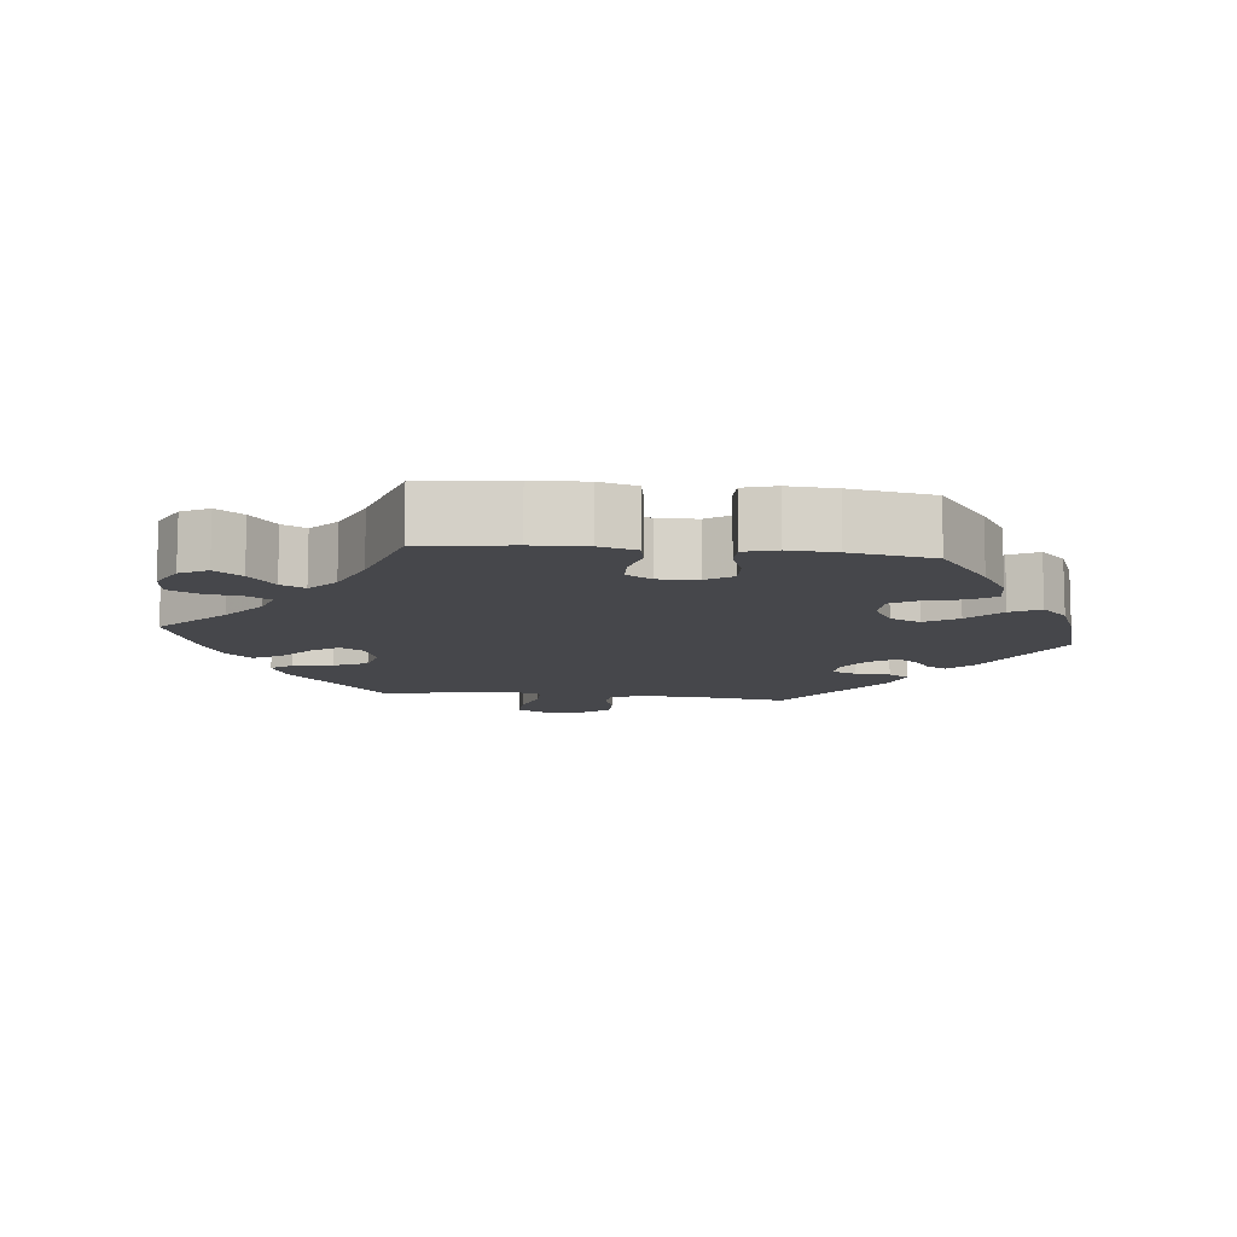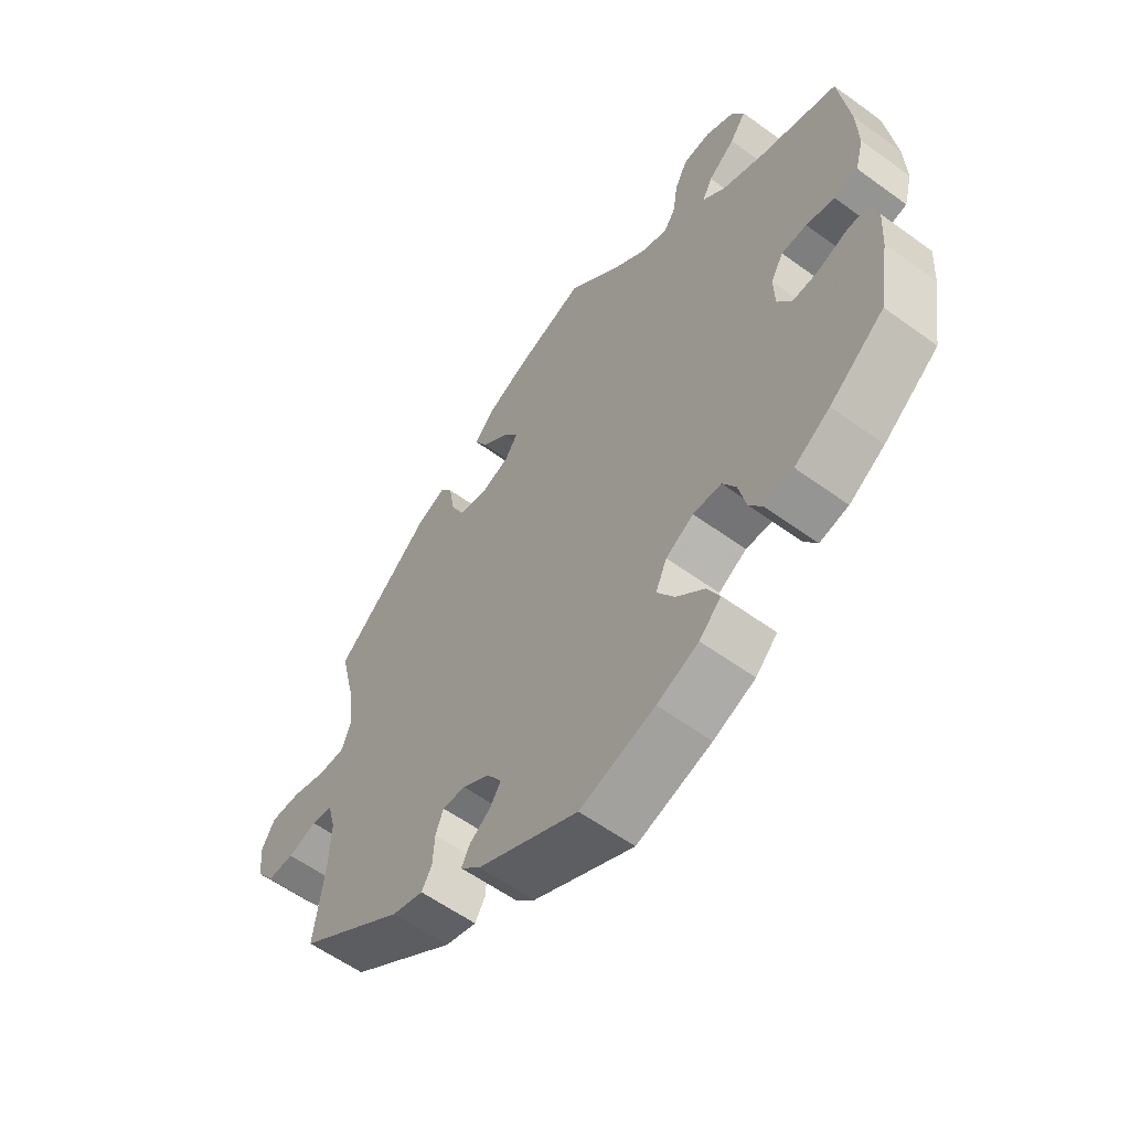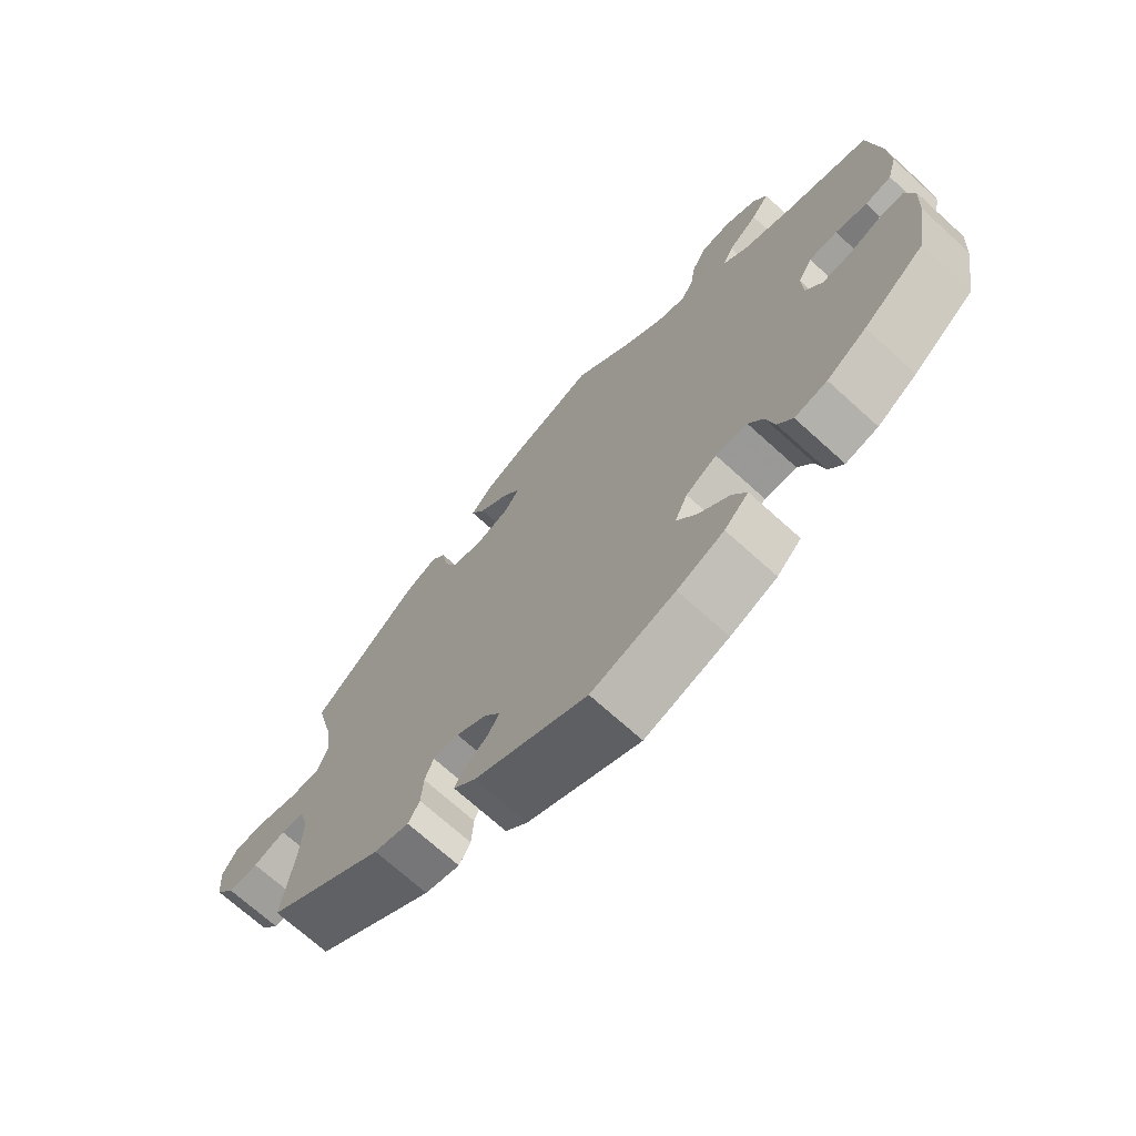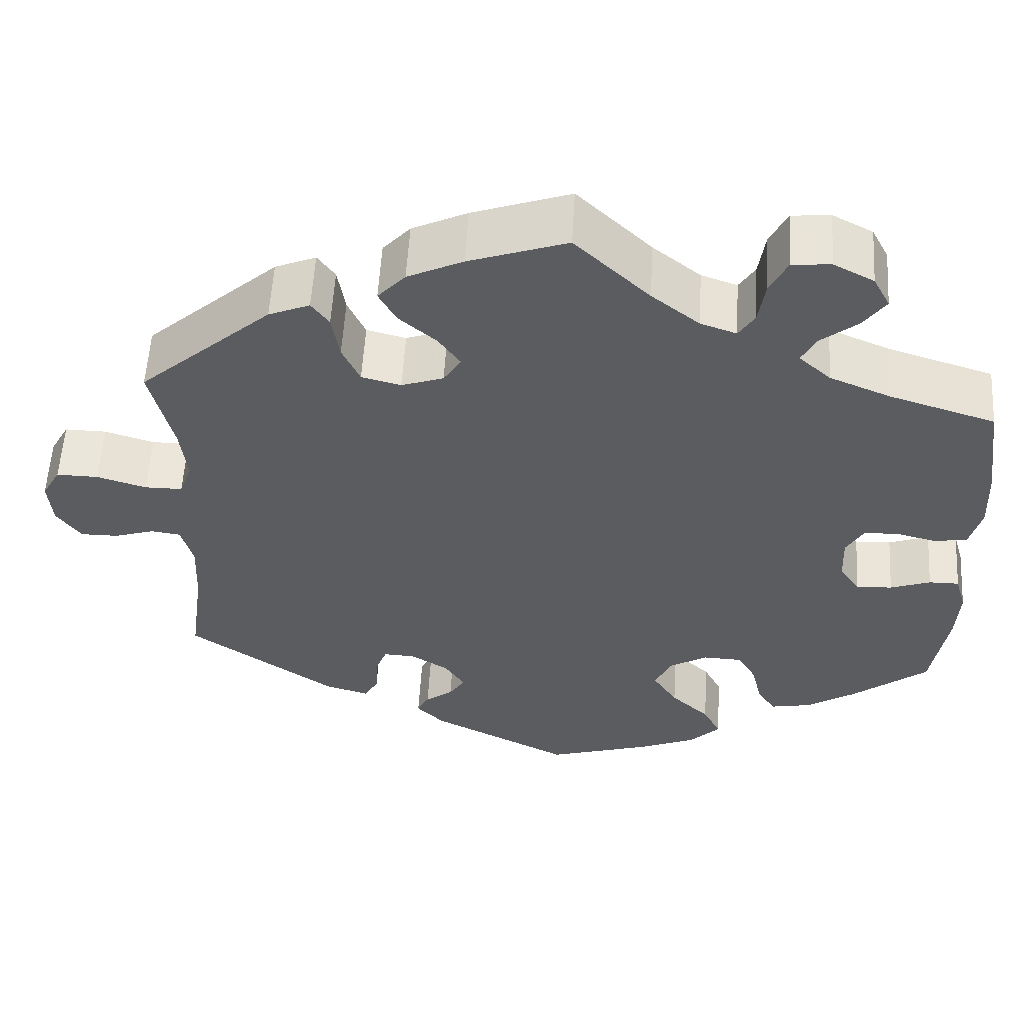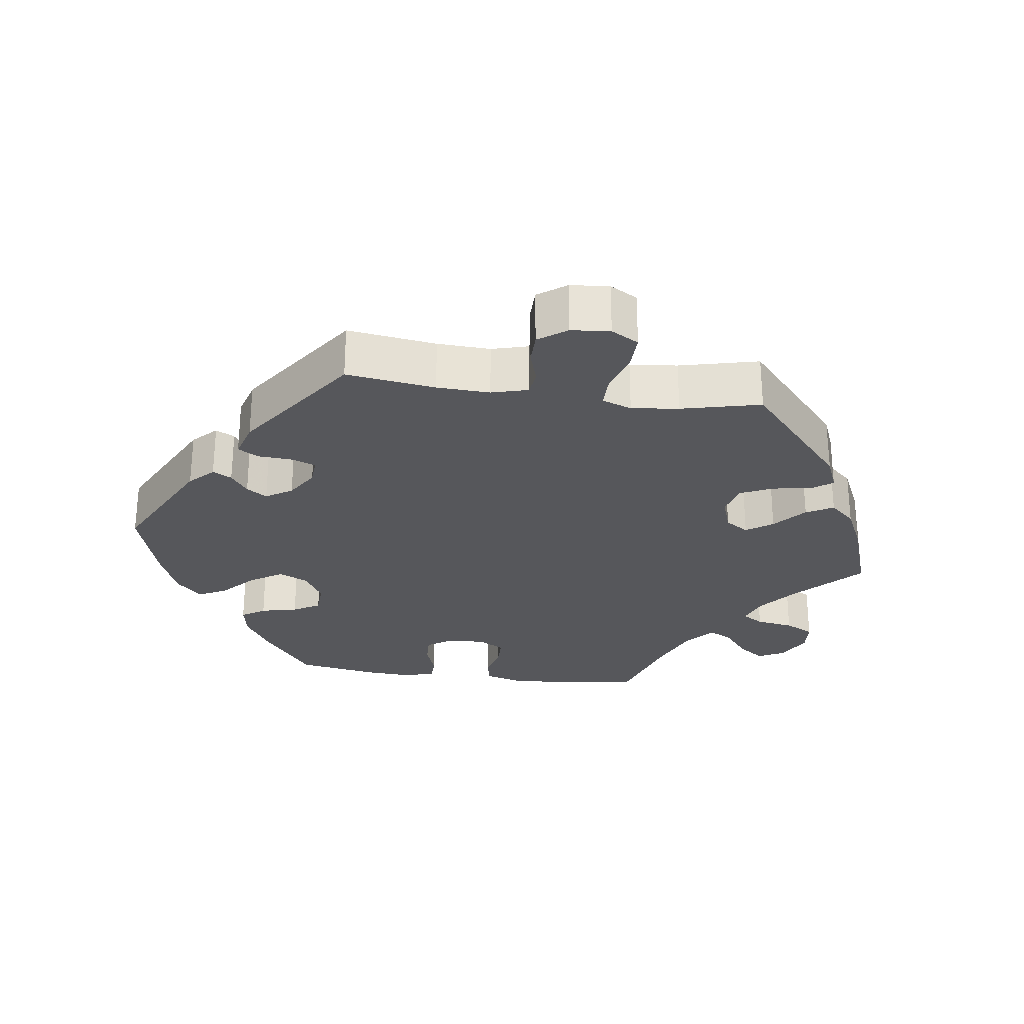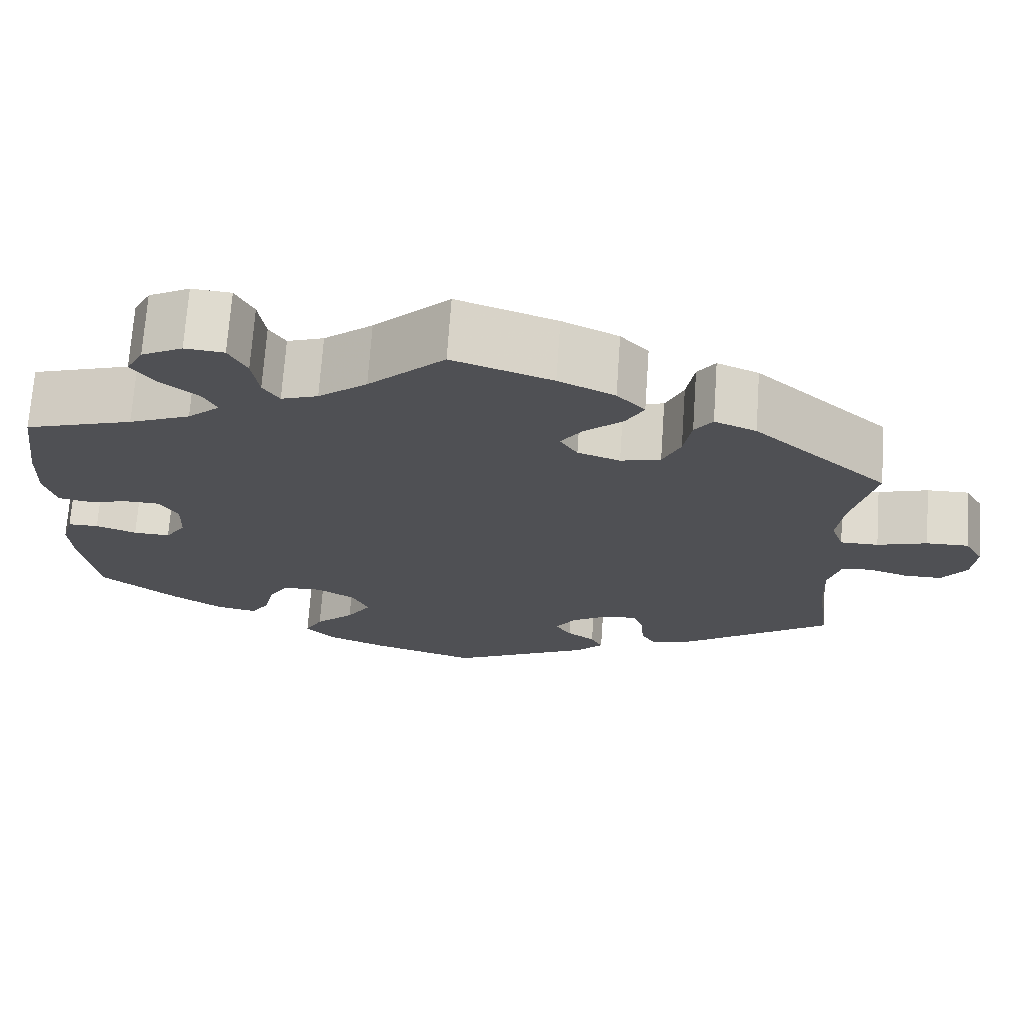
<metadata>
{"format":"obj","ext":"obj","renderer":"f3d","projection":"perspective","resolution":1024,"background":"white","views":[{"elev":-10.7,"azim":83.7,"up":"+Y"},{"elev":-58.4,"azim":53.1,"up":"+Z"},{"elev":-70.8,"azim":47.8,"up":"+Z"},{"elev":56.0,"azim":3.3,"up":"+Z"},{"elev":-27.4,"azim":-98.0,"up":"+Y"},{"elev":70.8,"azim":-176.0,"up":"+Z"}]}
</metadata>
<code>
v 0.089 0.07 0.493
v 0.146 0.07 0.448
v 0.189 0.07 0.433
v 0.208 0.07 0.463
v 0.216 0.07 0.516
v 0.237 0.07 0.557
v 0.283 0.07 0.561
v 0.331 0.07 0.536
v 0.351 0.07 0.498
v 0.324 0.07 0.461
v 0.28 0.07 0.426
v 0.263 0.07 0.393
v 0.301 0.07 0.359
v 0.373 0.07 0.329
v 0.5 0.07 0.289
v 0.517 0.07 0.165
v 0.52 0.07 0.09
v 0.506 0.07 0.039
v 0.467 0.07 0.032
v 0.42 0.07 0.044
v 0.378 0.07 0.043
v 0.357 0.07 0.007
v 0.359 0.07 -0.047
v 0.383 0.07 -0.083
v 0.426 0.07 -0.081
v 0.474 0.07 -0.064
v 0.51 0.07 -0.064
v 0.523 0.07 -0.109
v 0.519 0.07 -0.175
v 0.5 0.07 -0.289
v 0.409 0.07 -0.359
v 0.35 0.07 -0.396
v 0.302 0.07 -0.405
v 0.28 0.07 -0.372
v 0.268 0.07 -0.32
v 0.246 0.07 -0.282
v 0.199 0.07 -0.28
v 0.153 0.07 -0.307
v 0.134 0.07 -0.349
v 0.163 0.07 -0.394
v 0.209 0.07 -0.437
v 0.23 0.07 -0.477
v 0.194 0.07 -0.513
v 0.125 0.07 -0.541
v 0.001 0.07 -0.578
v -0.166 0.07 -0.494
v -0.199 0.07 -0.461
v -0.185 0.07 -0.434
v -0.152 0.07 -0.41
v -0.133 0.07 -0.381
v -0.157 0.07 -0.344
v -0.202 0.07 -0.316
v -0.24 0.07 -0.314
v -0.253 0.07 -0.348
v -0.256 0.07 -0.397
v -0.273 0.07 -0.426
v -0.325 0.07 -0.411
v -0.501 0.07 -0.289
v -0.484 0.07 -0.163
v -0.481 0.07 -0.088
v -0.495 0.07 -0.037
v -0.53 0.07 -0.032
v -0.578 0.07 -0.047
v -0.623 0.07 -0.047
v -0.652 0.07 -0.007
v -0.657 0.07 0.048
v -0.635 0.07 0.087
v -0.585 0.07 0.086
v -0.526 0.07 0.068
v -0.481 0.07 0.068
v -0.466 0.07 0.11
v -0.474 0.07 0.177
v -0.501 0.07 0.289
v -0.342 0.07 0.429
v -0.293 0.07 0.449
v -0.272 0.07 0.42
v -0.263 0.07 0.365
v -0.242 0.07 0.319
v -0.195 0.07 0.307
v -0.145 0.07 0.324
v -0.124 0.07 0.357
v -0.15 0.07 0.394
v -0.195 0.07 0.433
v -0.216 0.07 0.471
v -0.183 0.07 0.507
v -0.117 0.07 0.538
v 0 0.07 0.578
v 0.089 0 0.493
v 0.146 0 0.448
v 0.189 0 0.433
v 0.208 0 0.463
v 0.216 0 0.516
v 0.237 0 0.557
v 0.283 0 0.561
v 0.331 0 0.536
v 0.351 0 0.498
v 0.324 0 0.461
v 0.28 0 0.426
v 0.263 0 0.393
v 0.301 0 0.359
v 0.373 0 0.329
v 0.5 0 0.289
v 0.517 0 0.165
v 0.52 0 0.09
v 0.506 0 0.039
v 0.467 0 0.032
v 0.42 0 0.044
v 0.378 0 0.043
v 0.357 0 0.007
v 0.359 0 -0.047
v 0.383 0 -0.083
v 0.426 0 -0.081
v 0.474 0 -0.064
v 0.51 0 -0.064
v 0.523 0 -0.109
v 0.519 0 -0.175
v 0.5 0 -0.289
v 0.409 0 -0.359
v 0.35 0 -0.396
v 0.302 0 -0.405
v 0.28 0 -0.372
v 0.268 0 -0.32
v 0.246 0 -0.282
v 0.199 0 -0.28
v 0.153 0 -0.307
v 0.134 0 -0.349
v 0.163 0 -0.394
v 0.209 0 -0.437
v 0.23 0 -0.477
v 0.194 0 -0.513
v 0.125 0 -0.541
v 0.001 0 -0.578
v -0.166 0 -0.494
v -0.199 0 -0.461
v -0.185 0 -0.434
v -0.152 0 -0.41
v -0.133 0 -0.381
v -0.157 0 -0.344
v -0.202 0 -0.316
v -0.24 0 -0.314
v -0.253 0 -0.348
v -0.256 0 -0.397
v -0.273 0 -0.426
v -0.325 0 -0.411
v -0.501 0 -0.289
v -0.484 0 -0.163
v -0.481 0 -0.088
v -0.495 0 -0.037
v -0.53 0 -0.032
v -0.578 0 -0.047
v -0.623 0 -0.047
v -0.652 0 -0.007
v -0.657 0 0.048
v -0.635 0 0.087
v -0.585 0 0.086
v -0.526 0 0.068
v -0.481 0 0.068
v -0.466 0 0.11
v -0.474 0 0.177
v -0.501 0 0.289
v -0.342 0 0.429
v -0.293 0 0.449
v -0.272 0 0.42
v -0.263 0 0.365
v -0.242 0 0.319
v -0.195 0 0.307
v -0.145 0 0.324
v -0.124 0 0.357
v -0.15 0 0.394
v -0.195 0 0.433
v -0.216 0 0.471
v -0.183 0 0.507
v -0.117 0 0.538
v 0 0 0.578
f 86 87 1
f 85 86 1 2
f 82 83 84 85
f 81 82 85 2
f 80 81 2 3
f 79 80 3
f 74 75 76 77
f 72 73 74 77
f 71 72 77 78
f 70 71 78 79
f 66 67 68 69
f 66 69 70
f 65 66 70
f 62 63 64 65
f 61 62 65 70
f 60 61 70 79
f 56 57 58 59
f 54 55 56 59
f 53 54 59 60
f 52 53 60 79
f 46 47 48 49
f 46 49 50
f 45 46 50
f 44 45 50 51
f 40 41 42 43
f 39 40 43 44
f 32 33 34 35
f 32 35 36
f 31 32 36
f 30 31 36
f 29 30 36 37
f 25 26 27 28
f 24 25 28 29
f 17 18 19 20
f 17 20 21
f 14 15 16 17
f 13 14 17 21
f 12 13 21 22
f 8 9 10 11
f 8 11 12
f 7 8 12
f 4 5 6 7
f 3 4 7 12
f 51 52 79 3
f 39 44 51
f 38 39 51 3
f 24 29 37
f 23 24 37 38
f 22 23 38
f 3 12 22 38
f 88 174 173
f 89 88 173 172
f 172 171 170 169
f 89 172 169 168
f 90 89 168 167
f 90 167 166
f 164 163 162 161
f 164 161 160 159
f 165 164 159 158
f 166 165 158 157
f 156 155 154 153
f 157 156 153
f 157 153 152
f 152 151 150 149
f 157 152 149 148
f 166 157 148 147
f 146 145 144 143
f 146 143 142 141
f 147 146 141 140
f 166 147 140 139
f 136 135 134 133
f 137 136 133
f 137 133 132
f 138 137 132 131
f 130 129 128 127
f 131 130 127 126
f 122 121 120 119
f 123 122 119
f 123 119 118
f 123 118 117
f 124 123 117 116
f 115 114 113 112
f 116 115 112 111
f 107 106 105 104
f 108 107 104
f 104 103 102 101
f 108 104 101 100
f 109 108 100 99
f 98 97 96 95
f 99 98 95
f 99 95 94
f 94 93 92 91
f 99 94 91 90
f 90 166 139 138
f 138 131 126
f 90 138 126 125
f 124 116 111
f 125 124 111 110
f 125 110 109
f 125 109 99 90
f 1 88 89 2
f 2 89 90 3
f 3 90 91 4
f 4 91 92 5
f 5 92 93 6
f 6 93 94 7
f 7 94 95 8
f 8 95 96 9
f 9 96 97 10
f 10 97 98 11
f 11 98 99 12
f 12 99 100 13
f 13 100 101 14
f 14 101 102 15
f 15 102 103 16
f 16 103 104 17
f 17 104 105 18
f 18 105 106 19
f 19 106 107 20
f 20 107 108 21
f 21 108 109 22
f 22 109 110 23
f 23 110 111 24
f 24 111 112 25
f 25 112 113 26
f 26 113 114 27
f 27 114 115 28
f 28 115 116 29
f 29 116 117 30
f 30 117 118 31
f 31 118 119 32
f 32 119 120 33
f 33 120 121 34
f 34 121 122 35
f 35 122 123 36
f 36 123 124 37
f 37 124 125 38
f 38 125 126 39
f 39 126 127 40
f 40 127 128 41
f 41 128 129 42
f 42 129 130 43
f 43 130 131 44
f 44 131 132 45
f 45 132 133 46
f 46 133 134 47
f 47 134 135 48
f 48 135 136 49
f 49 136 137 50
f 50 137 138 51
f 51 138 139 52
f 52 139 140 53
f 53 140 141 54
f 54 141 142 55
f 55 142 143 56
f 56 143 144 57
f 57 144 145 58
f 58 145 146 59
f 59 146 147 60
f 60 147 148 61
f 61 148 149 62
f 62 149 150 63
f 63 150 151 64
f 64 151 152 65
f 65 152 153 66
f 66 153 154 67
f 67 154 155 68
f 68 155 156 69
f 69 156 157 70
f 70 157 158 71
f 71 158 159 72
f 72 159 160 73
f 73 160 161 74
f 74 161 162 75
f 75 162 163 76
f 76 163 164 77
f 77 164 165 78
f 78 165 166 79
f 79 166 167 80
f 80 167 168 81
f 81 168 169 82
f 82 169 170 83
f 83 170 171 84
f 84 171 172 85
f 85 172 173 86
f 86 173 174 87
f 87 174 88 1

</code>
